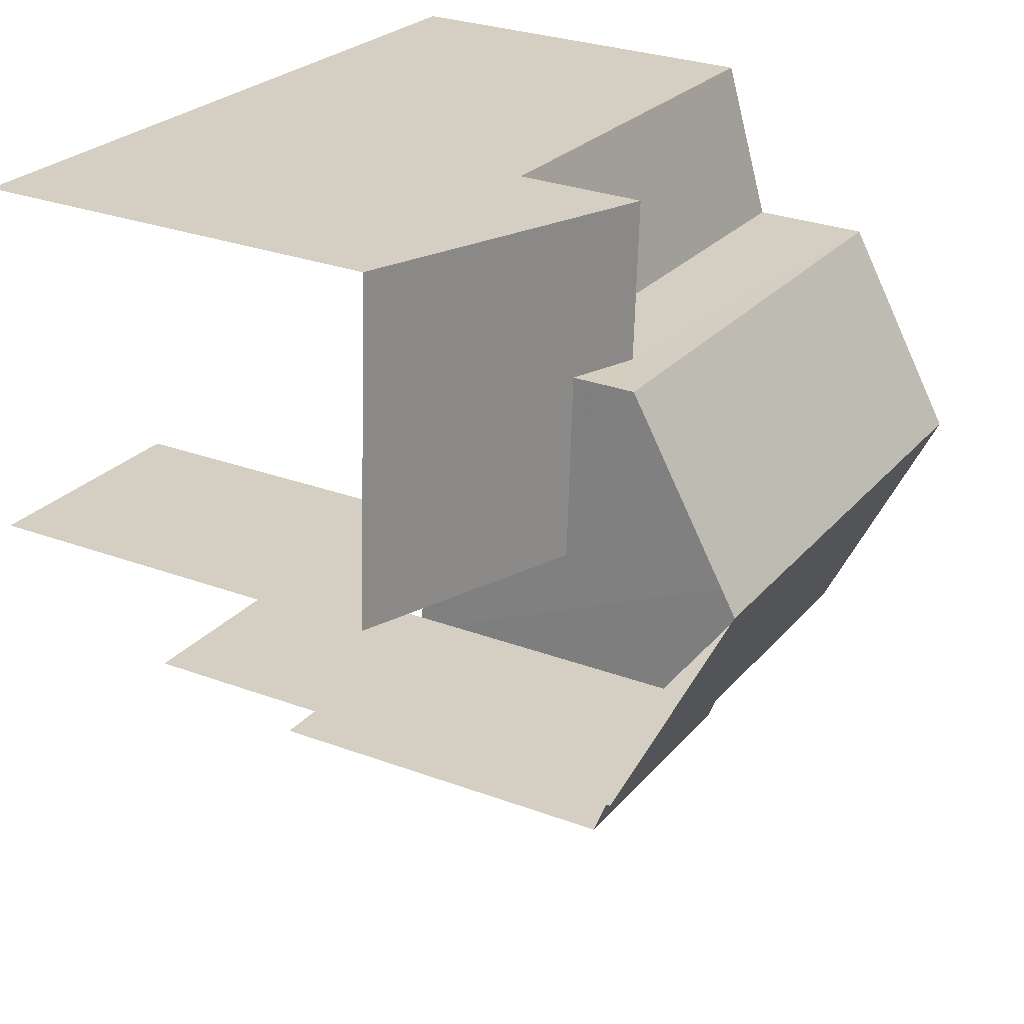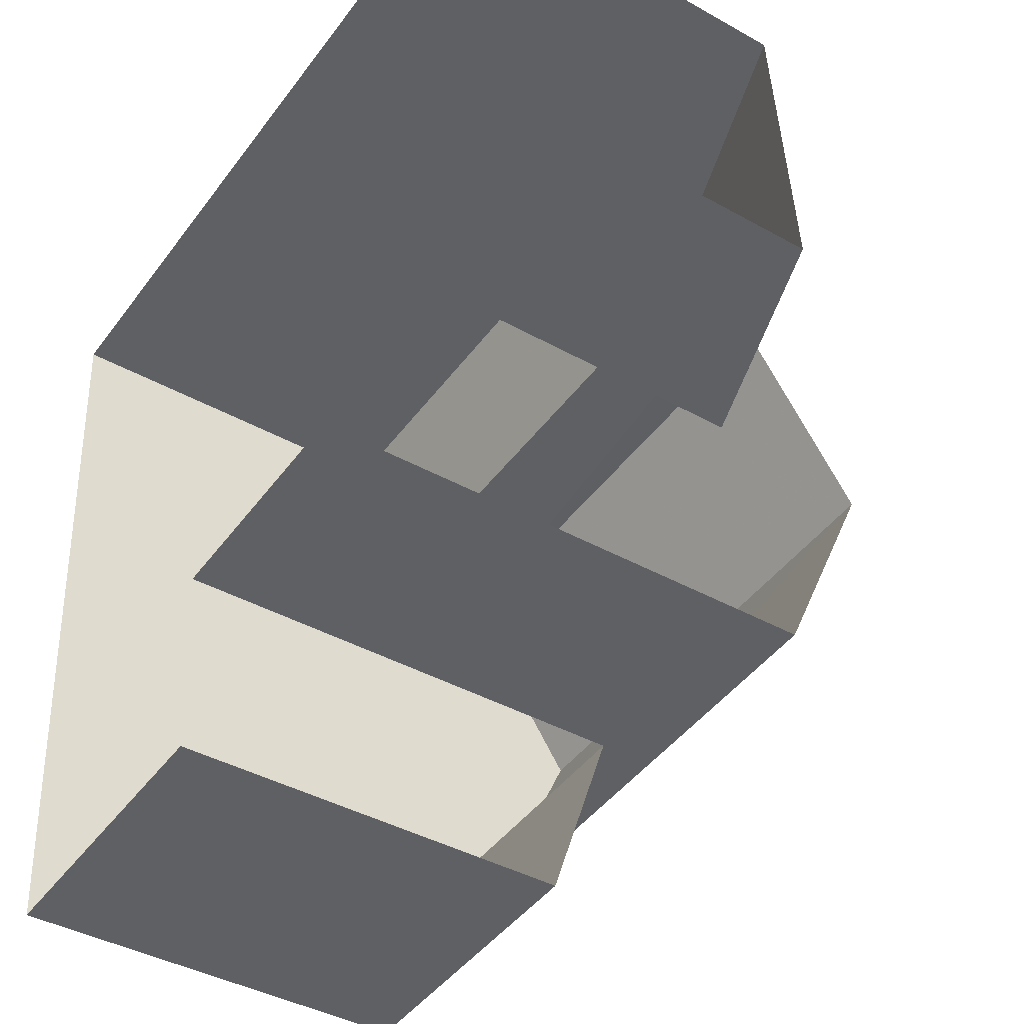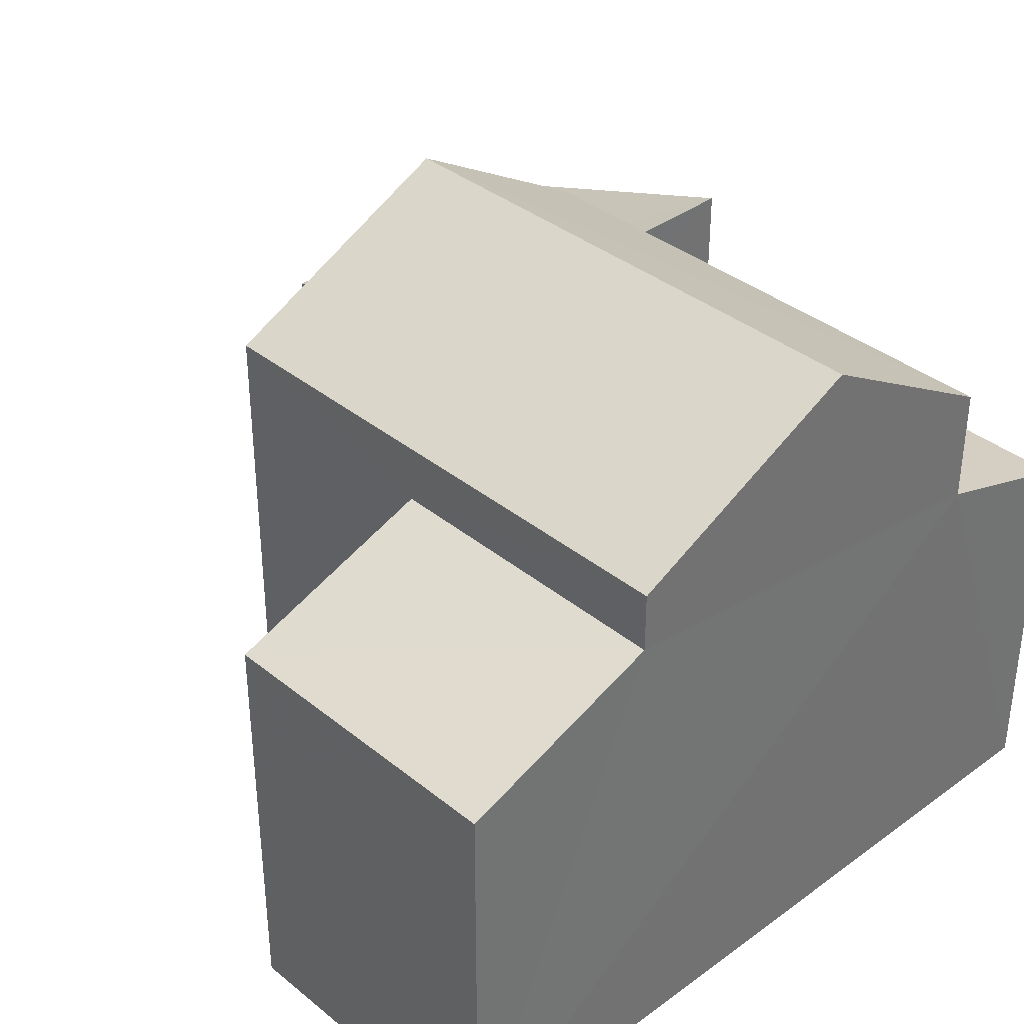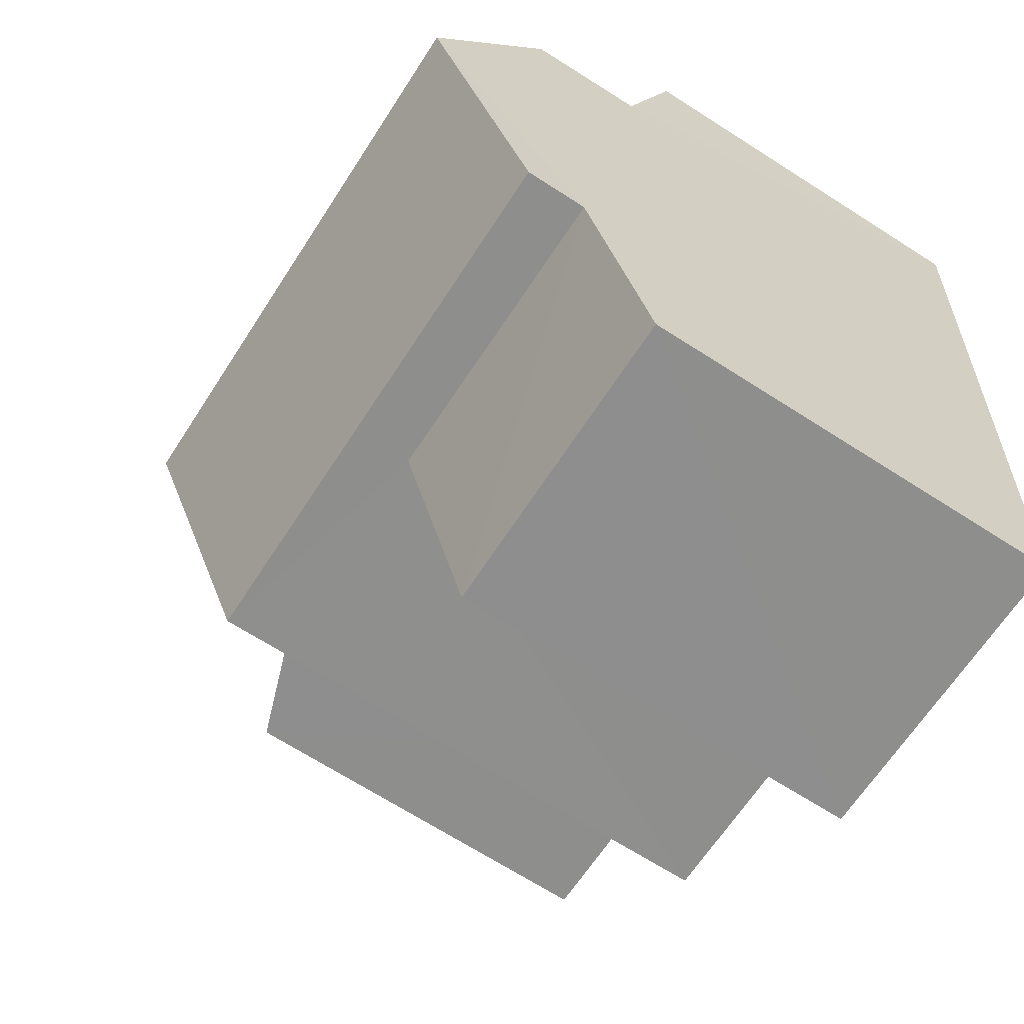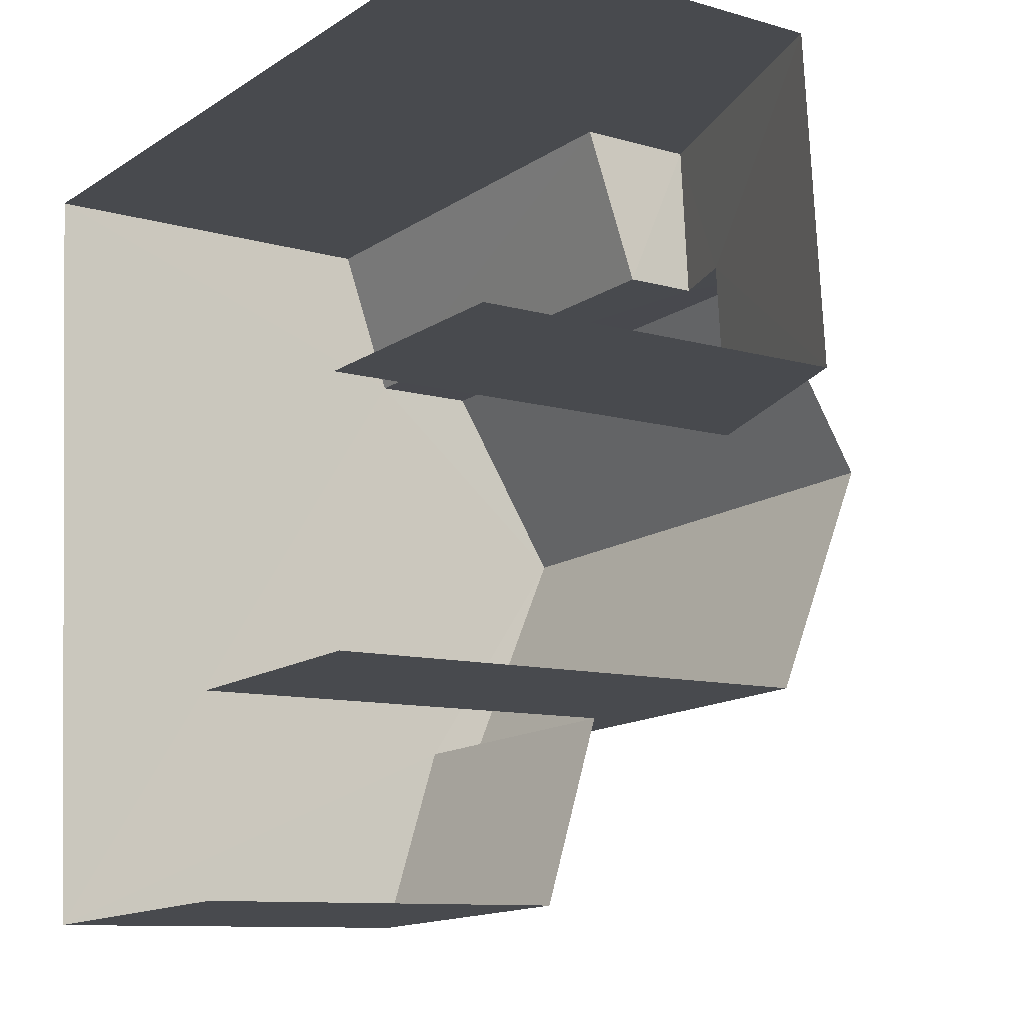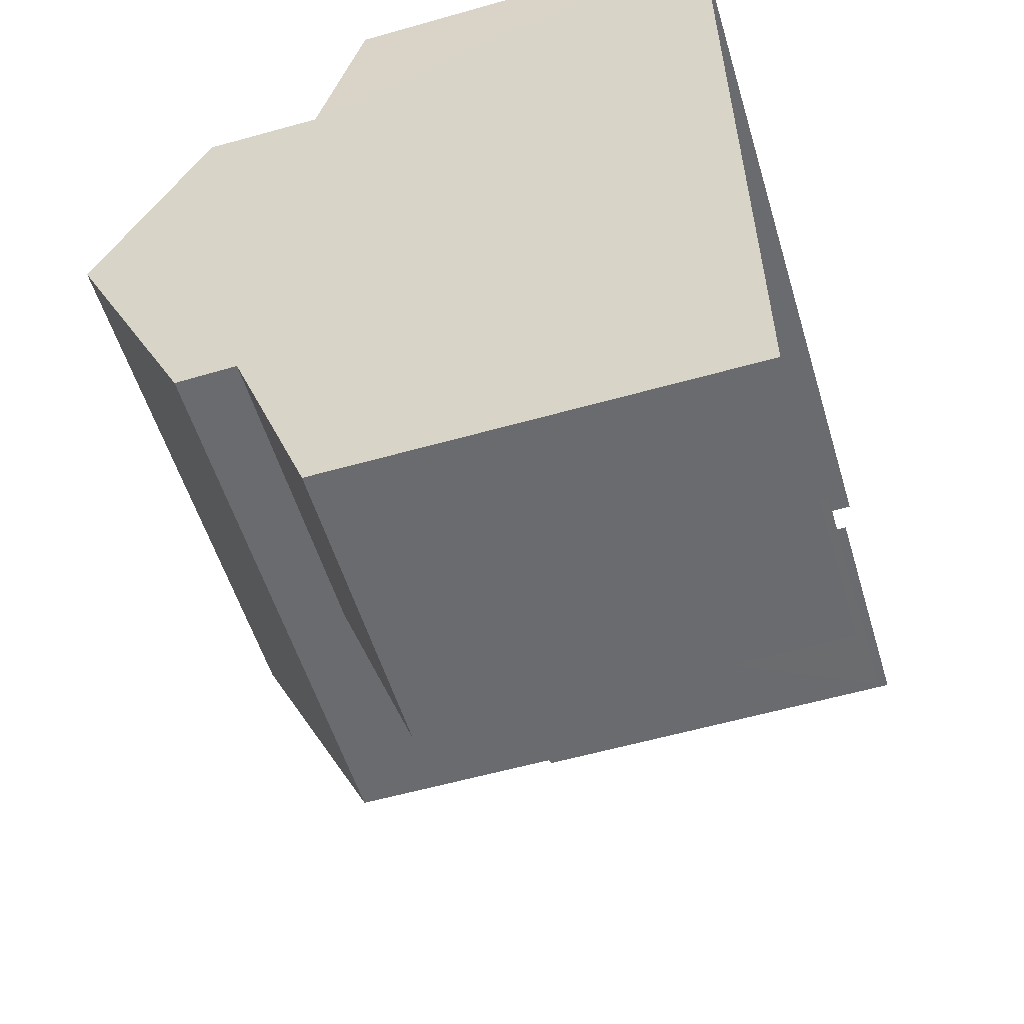
<metadata>
{"format":"obj","ext":"obj","renderer":"f3d","projection":"perspective","resolution":1024,"background":"white","views":[{"elev":28.5,"azim":-60.8,"up":"+Y"},{"elev":-40.9,"azim":-124.4,"up":"+Y"},{"elev":36.5,"azim":42.6,"up":"+Z"},{"elev":-68.4,"azim":57.4,"up":"+Y"},{"elev":-10.1,"azim":-126.5,"up":"+Y"},{"elev":-56.8,"azim":106.4,"up":"+Y"}]}
</metadata>
<code>
v -3.14e+05 4.194e+04 51.49
v -3.14e+05 4.194e+04 51.49
v -3.14e+05 4.195e+04 51.5
v -3.14e+05 4.194e+04 51.49
v -3.14e+05 4.194e+04 51.49
v -3.14e+05 4.195e+04 51.5
v -3.14e+05 4.195e+04 51.5
v -3.14e+05 4.195e+04 51.5
v -3.14e+05 4.195e+04 61.65
v -3.14e+05 4.194e+04 59.86
v -3.14e+05 4.195e+04 61.65
v -3.14e+05 4.194e+04 59.86
v -3.14e+05 4.195e+04 59.86
v -3.14e+05 4.195e+04 59.86
v -3.14e+05 4.195e+04 57.33
v -3.14e+05 4.195e+04 58.09
v -3.14e+05 4.195e+04 57.33
v -3.14e+05 4.195e+04 58.09
v -3.14e+05 4.195e+04 59.29
v -3.14e+05 4.195e+04 59.27
v -3.14e+05 4.195e+04 58.9
v -3.14e+05 4.195e+04 58.92
v -3.14e+05 4.195e+04 57.66
v -3.14e+05 4.195e+04 57.63
v -3.14e+05 4.194e+04 58.93
v -3.14e+05 4.194e+04 57.81
v -3.14e+05 4.194e+04 57.81
v -3.14e+05 4.194e+04 58.94
f 1 2 3
f 4 1 5
f 6 7 3
f 8 5 1
f 7 8 3
f 3 8 1
f 1 4 26
f 28 1 26
f 3 2 22
f 14 21 22
f 9 14 22
f 22 2 12
f 9 22 12
f 24 7 6
f 23 24 6
f 9 10 11
f 9 12 10
f 13 14 9
f 11 13 9
f 15 16 17
f 15 18 16
f 19 20 21
f 22 21 23
f 23 21 24
f 21 20 24
f 25 26 27
f 25 28 26
f 16 13 11
f 11 10 25
f 17 16 8
f 8 16 5
f 5 25 27
f 16 11 25
f 5 16 25
f 18 19 16
f 16 19 13
f 13 19 14
f 19 21 14
f 3 23 6
f 3 22 23
f 27 4 5
f 27 26 4
f 17 8 15
f 20 15 24
f 24 15 7
f 15 8 7
f 18 20 19
f 18 15 20
f 2 28 12
f 12 28 10
f 2 1 28
f 10 28 25

</code>
